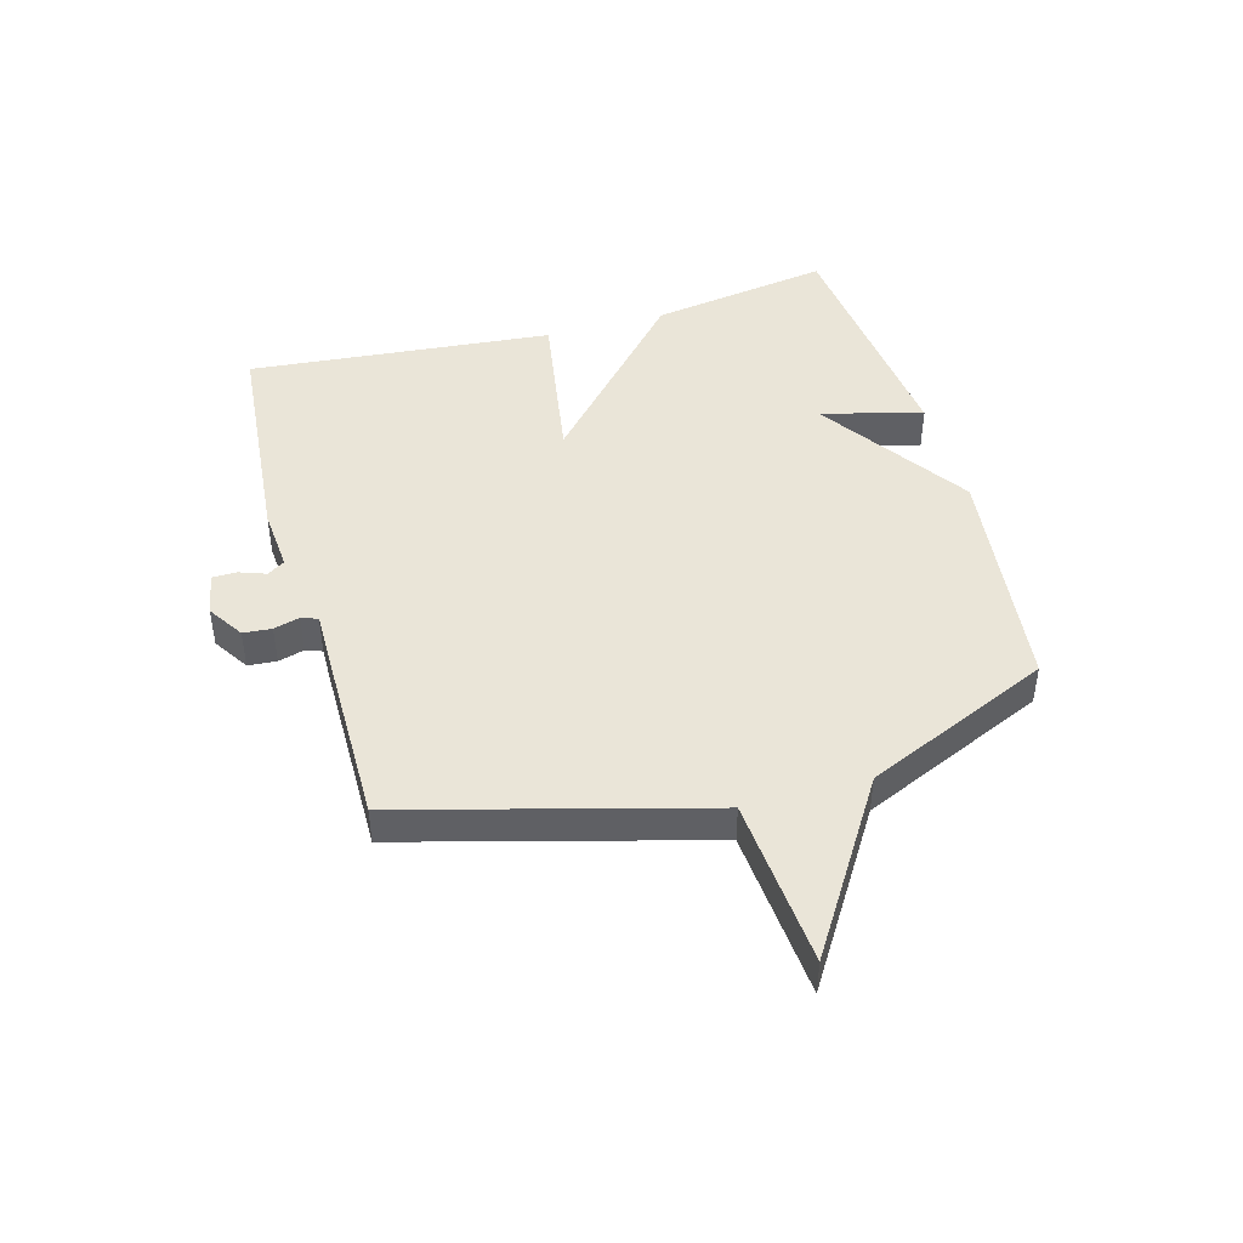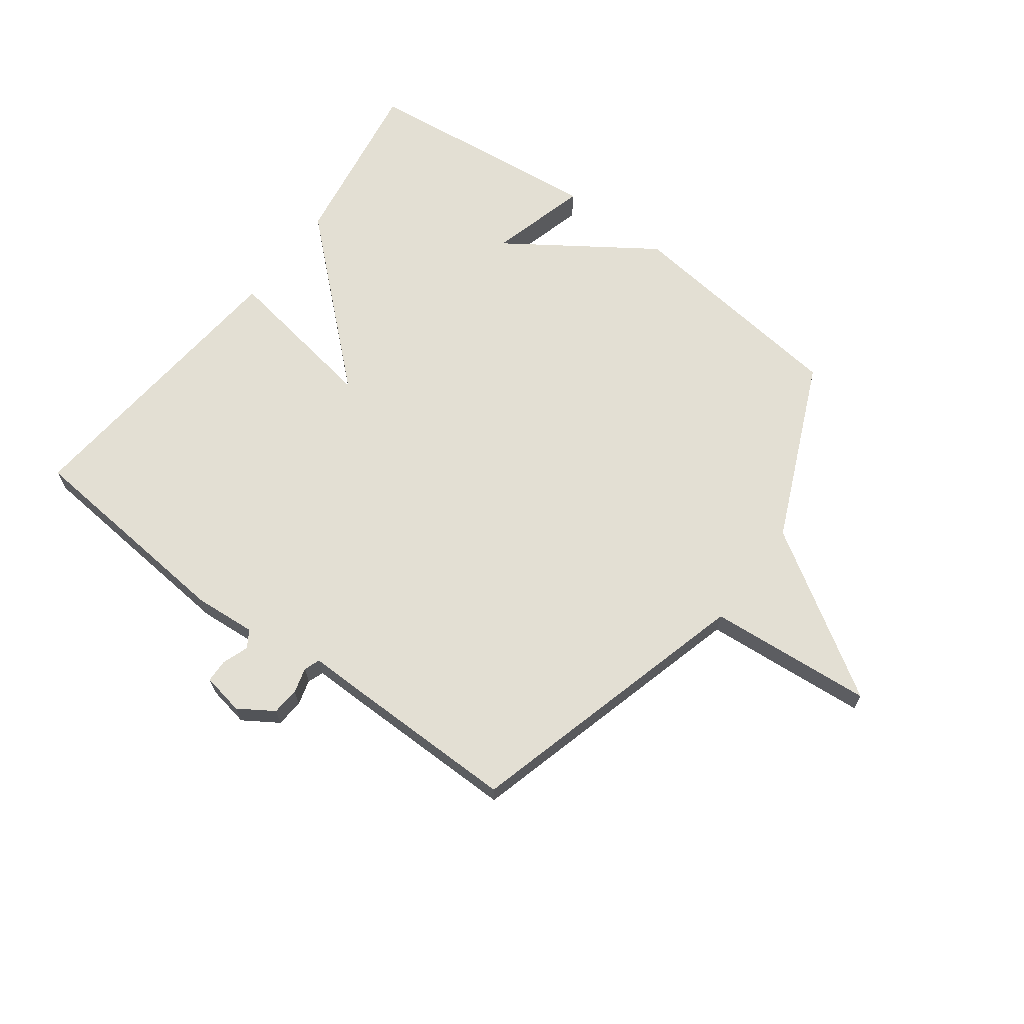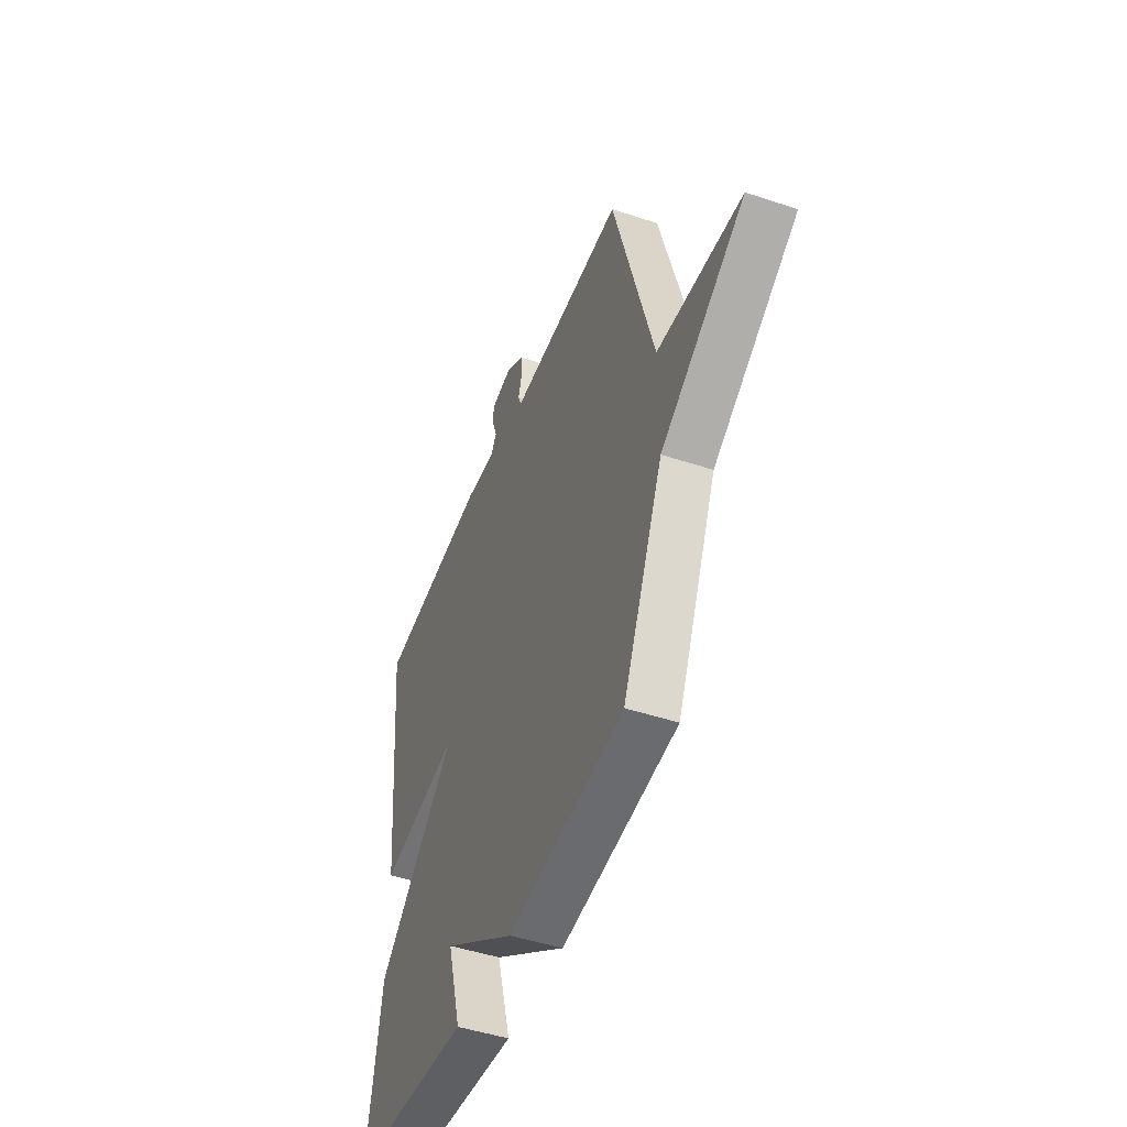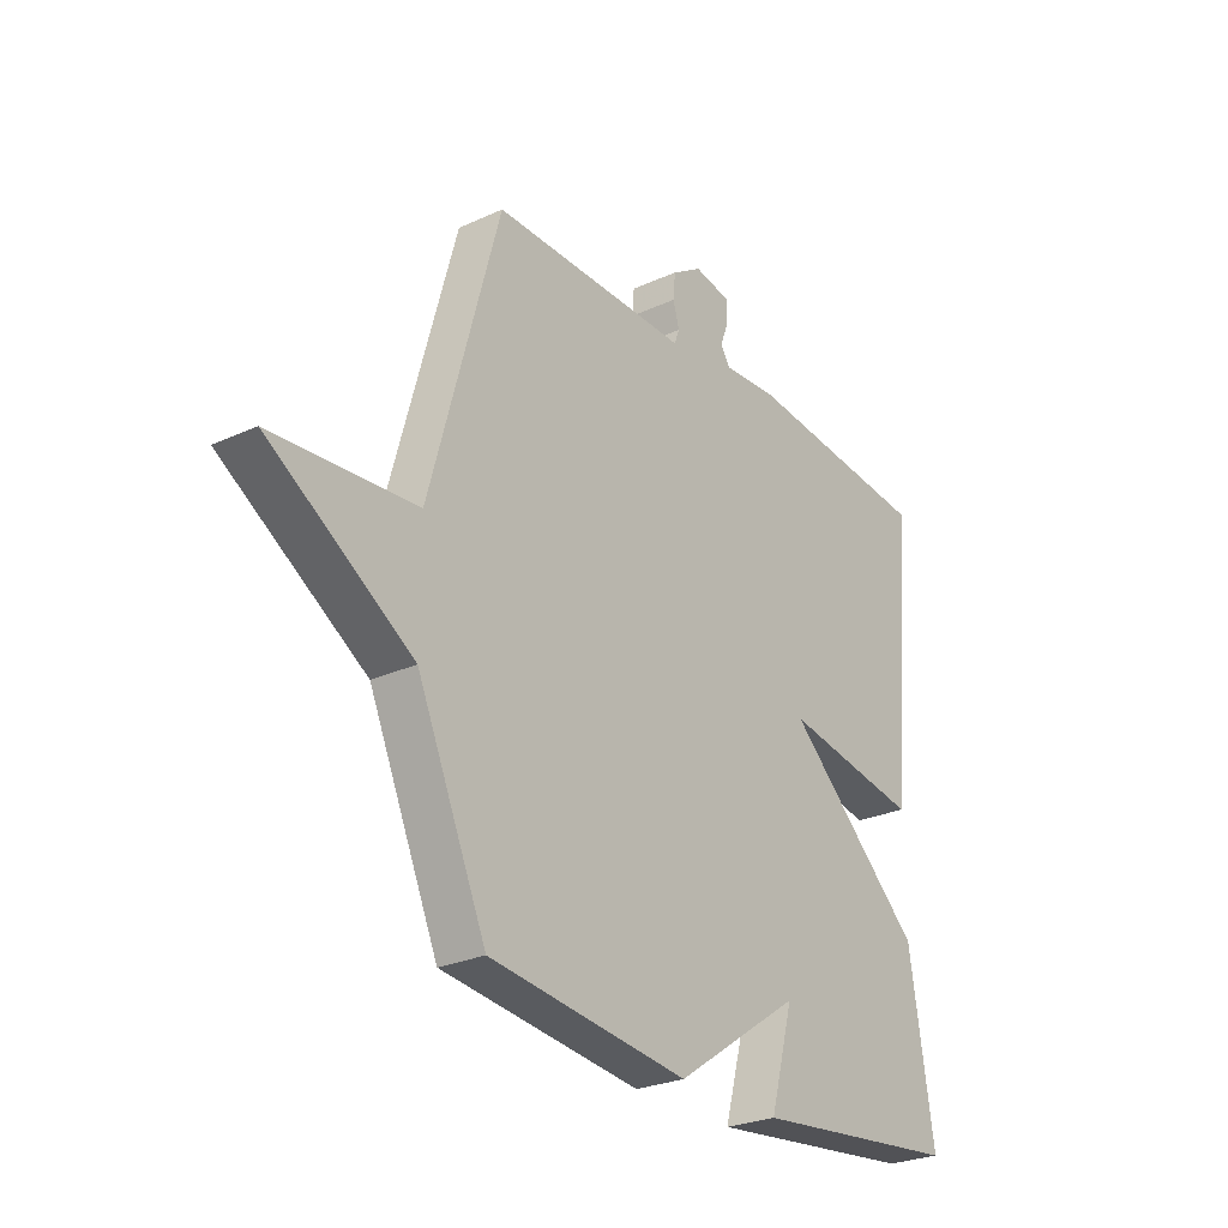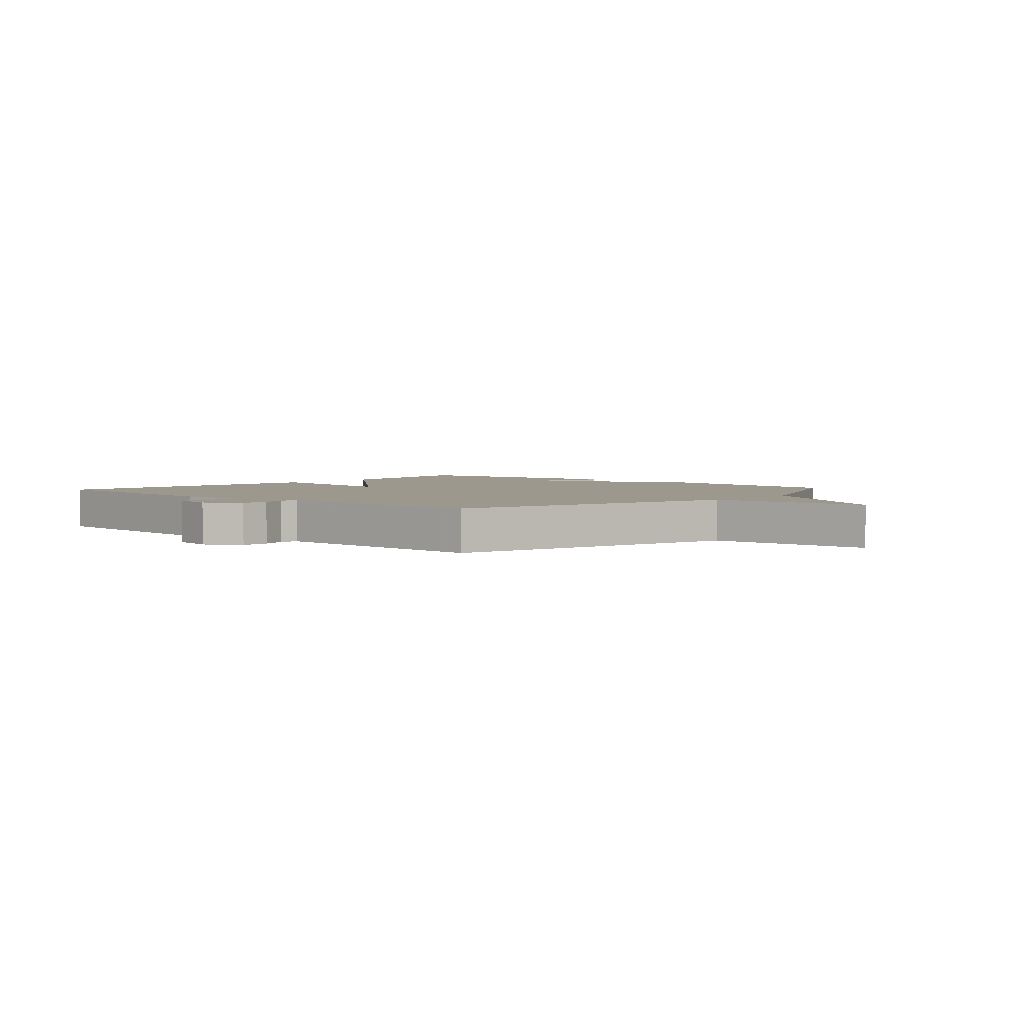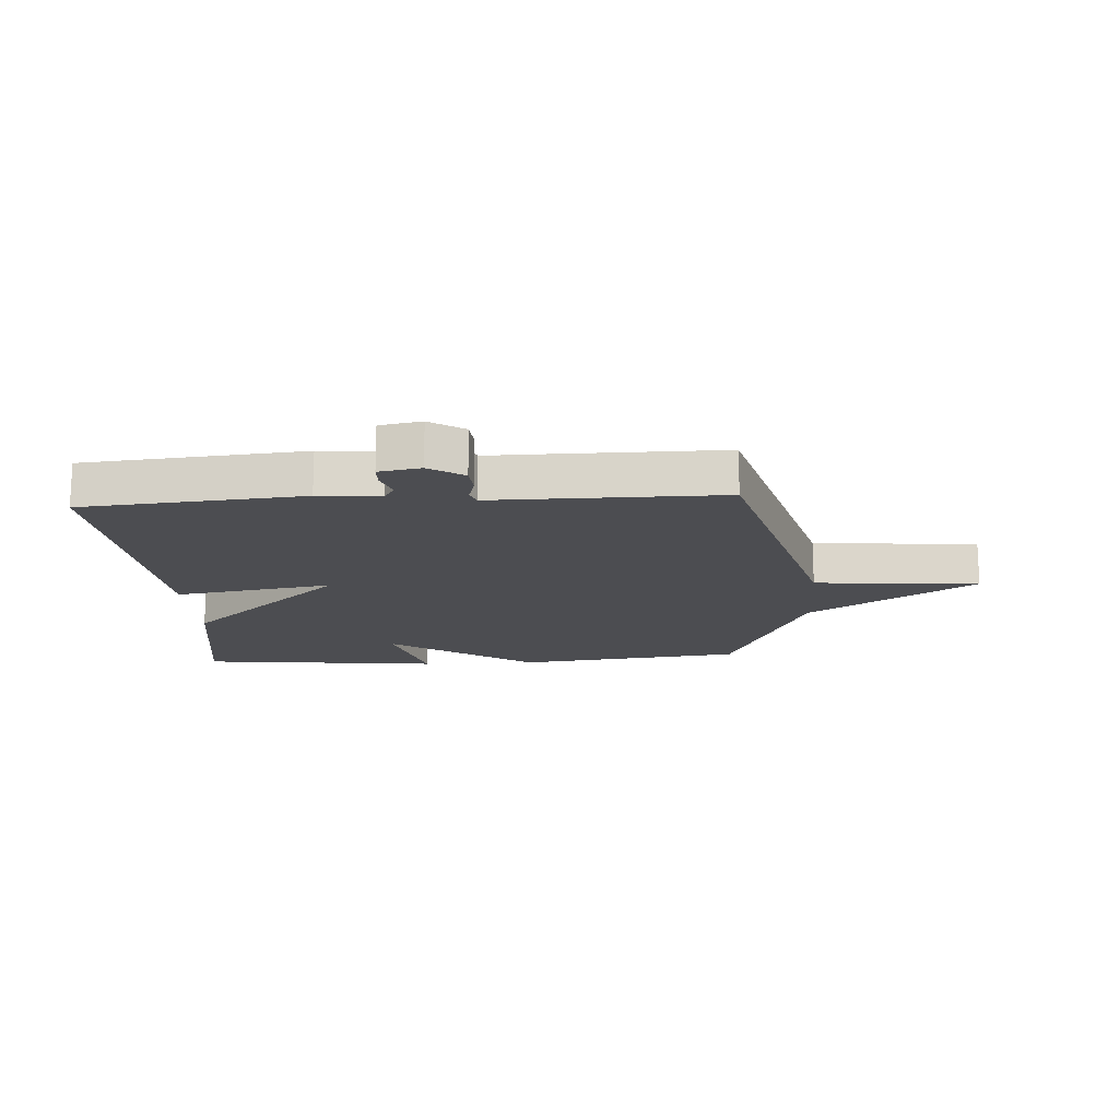
<metadata>
{"format":"obj","ext":"obj","renderer":"f3d","projection":"perspective","resolution":1024,"background":"white","views":[{"elev":45.2,"azim":74.3,"up":"+Y"},{"elev":66.9,"azim":36.6,"up":"+Y"},{"elev":-47.0,"azim":69.3,"up":"+Z"},{"elev":-26.6,"azim":125.7,"up":"+Z"},{"elev":3.2,"azim":41.8,"up":"+Y"},{"elev":-16.1,"azim":3.5,"up":"+Y"}]}
</metadata>
<code>
v -0.5 0.07 -0.5
v -0.453 0.07 -0.203
v -0.184 0.07 0.041
v -0.453 0.07 -0.003
v -0.5 0.07 0.5
v -0.127 0.07 0.534
v -0.022 0.07 0.526
v -0.004 0.07 0.555
v -0.02 0.07 0.599
v -0.019 0.07 0.639
v 0.052 0.07 0.652
v 0.111 0.07 0.614
v 0.115 0.07 0.567
v 0.103 0.07 0.524
v 0.113 0.07 0.497
v 0.181 0.07 0.498
v 0.5 0.07 0.5
v 0.635 0.07 0.006
v 0.915 0.07 -0.017
v 0.635 0.07 -0.194
v 0.5 0.07 -0.5
v 0.112 0.07 -0.545
v -0.134 0.07 -0.378
v -0.088 0.07 -0.545
v -0.5 0 -0.5
v -0.453 0 -0.203
v -0.184 0 0.041
v -0.453 0 -0.003
v -0.5 0 0.5
v -0.127 0 0.534
v -0.022 0 0.526
v -0.004 0 0.555
v -0.02 0 0.599
v -0.019 0 0.639
v 0.052 0 0.652
v 0.111 0 0.614
v 0.115 0 0.567
v 0.103 0 0.524
v 0.113 0 0.497
v 0.181 0 0.498
v 0.5 0 0.5
v 0.635 0 0.006
v 0.915 0 -0.017
v 0.635 0 -0.194
v 0.5 0 -0.5
v 0.112 0 -0.545
v -0.134 0 -0.378
v -0.088 0 -0.545
f 23 24 1 2
f 20 21 22 23
f 23 2 3
f 20 23 3
f 19 20 3
f 18 19 3
f 17 18 3
f 16 17 3
f 15 16 3
f 3 4 5
f 15 3 5
f 14 15 5
f 12 13 14
f 11 12 14
f 10 11 14
f 9 10 14
f 8 9 14
f 7 8 14
f 7 14 5
f 5 6 7
f 26 25 48 47
f 47 46 45 44
f 27 26 47
f 27 47 44
f 27 44 43
f 27 43 42
f 27 42 41
f 27 41 40
f 27 40 39
f 29 28 27
f 29 27 39
f 29 39 38
f 38 37 36
f 38 36 35
f 38 35 34
f 38 34 33
f 38 33 32
f 38 32 31
f 29 38 31
f 31 30 29
f 1 25 26 2
f 2 26 27 3
f 3 27 28 4
f 4 28 29 5
f 5 29 30 6
f 6 30 31 7
f 7 31 32 8
f 8 32 33 9
f 9 33 34 10
f 10 34 35 11
f 11 35 36 12
f 12 36 37 13
f 13 37 38 14
f 14 38 39 15
f 15 39 40 16
f 16 40 41 17
f 17 41 42 18
f 18 42 43 19
f 19 43 44 20
f 20 44 45 21
f 21 45 46 22
f 22 46 47 23
f 23 47 48 24
f 24 48 25 1

</code>
